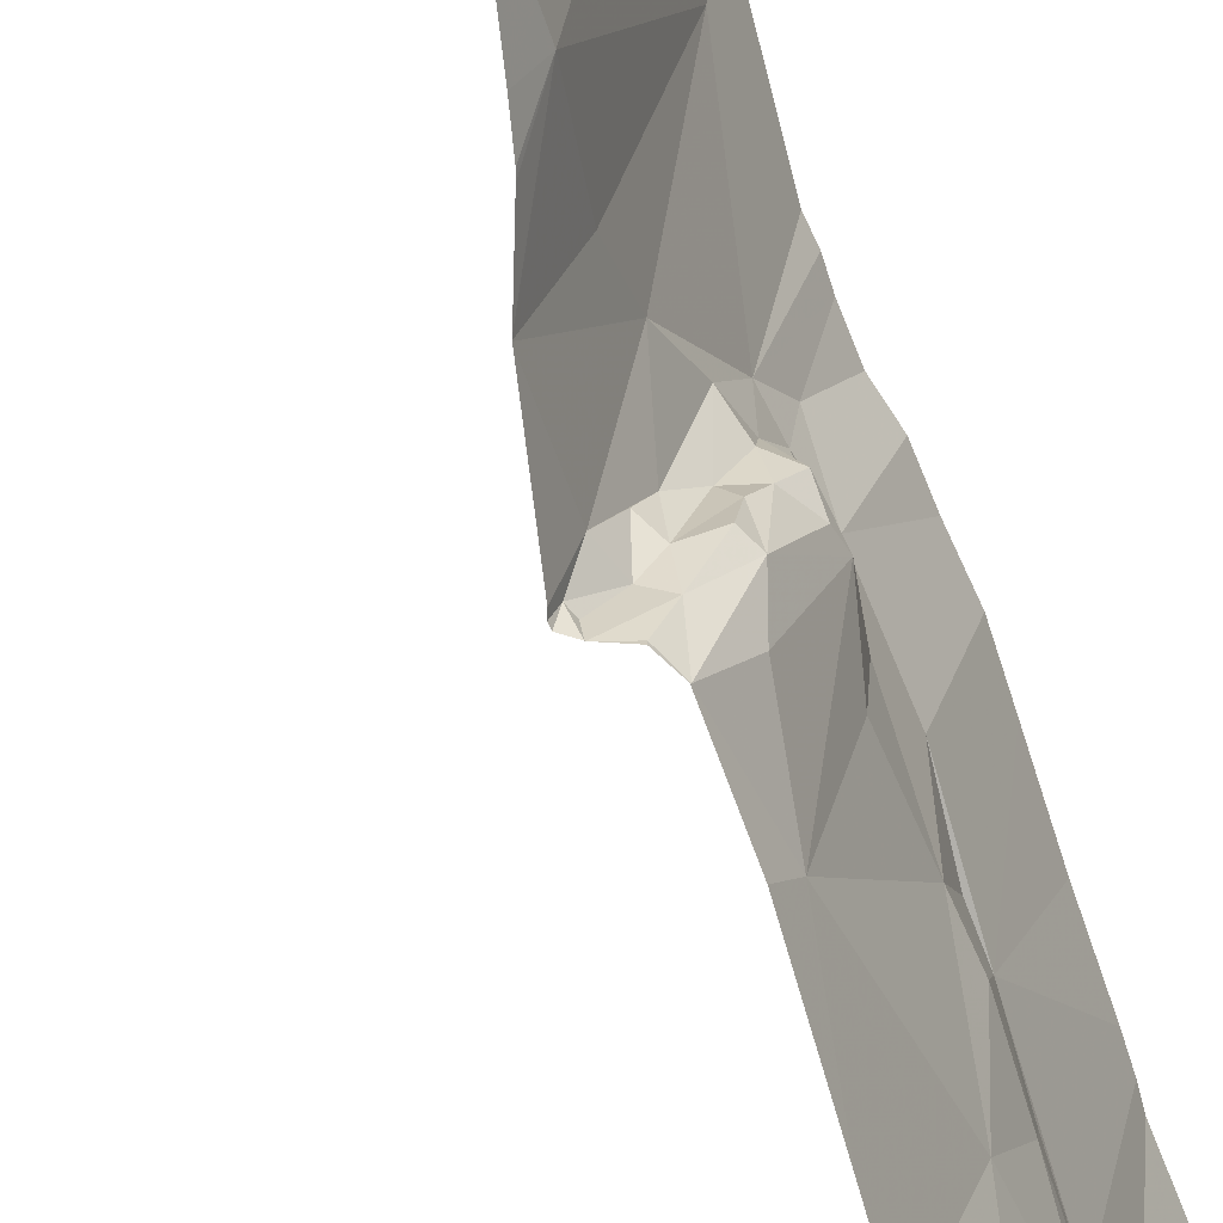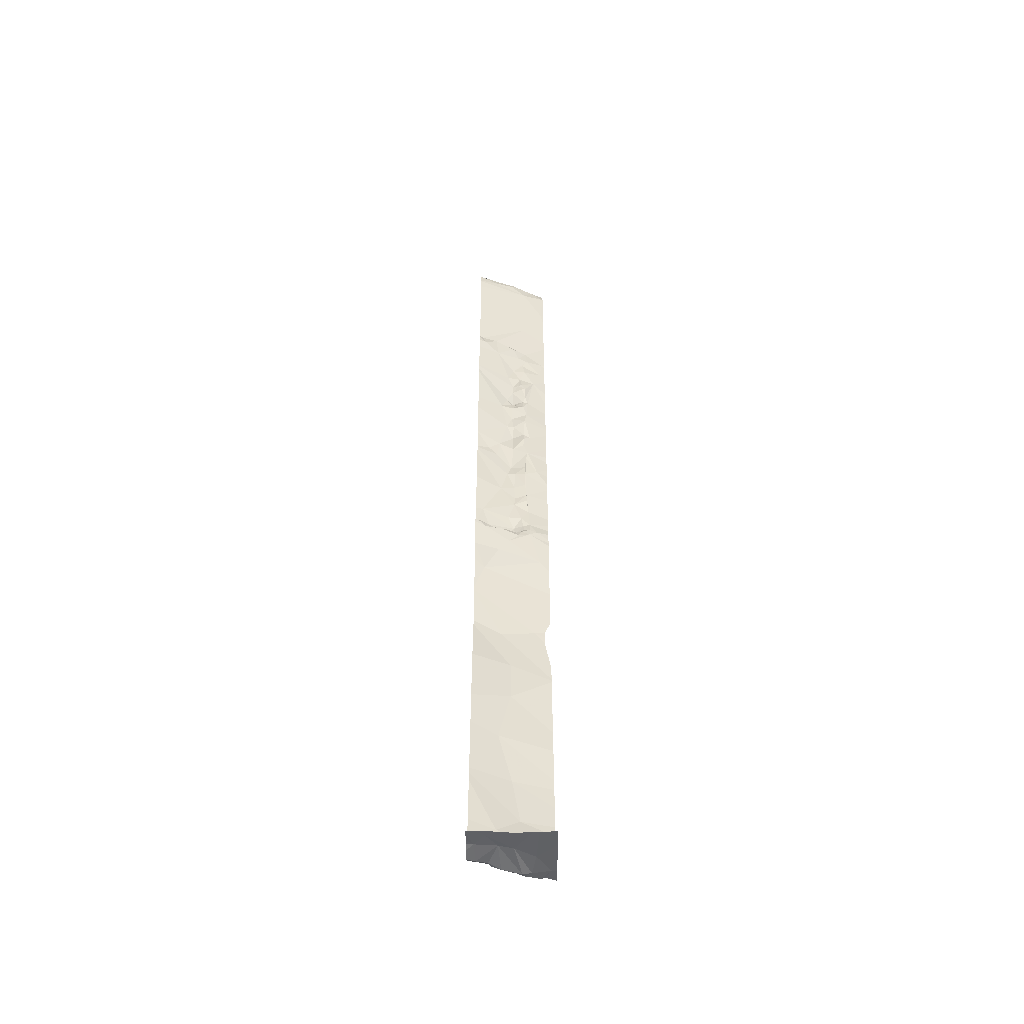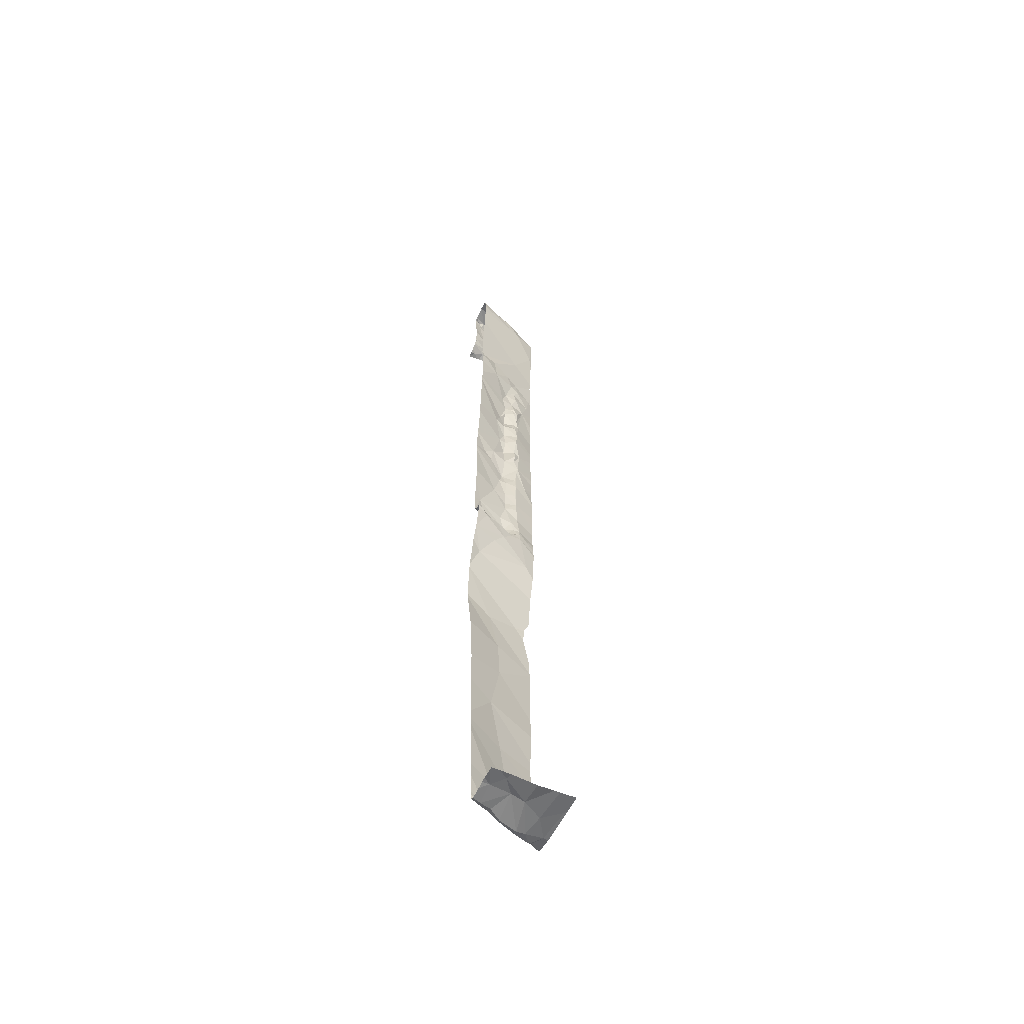
<metadata>
{"format":"obj","ext":"obj","renderer":"f3d","projection":"perspective","resolution":1024,"background":"white","views":[{"elev":-69.3,"azim":-161.5,"up":"+Y"},{"elev":-50.8,"azim":90.4,"up":"+Z"},{"elev":-57.5,"azim":65.1,"up":"+Z"}]}
</metadata>
<code>
v -58.25 235.4 483.3
v -58.02 235.4 483.2
v -58.27 236.2 483.2
v -58.3 235.8 483.2
v -58.02 235.8 483.2
v -58.1 235.5 483.2
v -58.02 236 483.2
v -58.96 236.2 490.7
v -58.96 236.2 491.1
v -58.43 236 483.2
v -58.02 236.1 483.2
v -58.02 236 483.2
v -58.02 235.6 483.2
v -58.02 235.5 483.2
v -58.27 235.6 483.3
v -58.97 236.2 492.1
v -58.95 236.2 492.3
v -58.91 235.7 486.6
v -58.96 236.2 490.9
v -58.92 236.2 488.9
v -58.94 235.6 487.2
v -58.87 235.7 486
v -58.83 236 490.6
v -58.83 235.9 490.2
v -58.83 235.9 483.8
v -58.72 235.7 483.4
v -58.84 235.8 491.5
v -58.77 235.6 491.8
v -58.81 235.8 492.7
v -58.82 235.9 492.5
v -58.72 235.4 489.4
v -58.83 235.7 489.3
v -59.03 236.2 483.9
v -58.78 235.7 492.5
v -58.81 235.9 491.4
v -58.87 236.2 494.7
v -58.83 235.7 490.2
v -58.8 235.9 493.7
v -58.67 235.5 493.3
v -58.56 235.3 492.5
v -58.86 236.2 494.2
v -59.07 236 487.3
v -58.68 235.3 490.6
v -58.68 235.3 488.3
v -58.69 235.3 490.7
v -58.84 236.1 489
v -58.67 235.6 492.9
v -58.95 236.2 490
v -58.82 236 491.6
v -58.84 236 491.9
v -58.8 236 488.9
v -58.95 236.2 493
v -58.77 235.4 488.2
v -58.95 236.2 490.3
v -58.94 236.2 493
v -58.29 236.2 483.2
v -58.89 236.1 488.5
v -58.87 236.1 483.4
v -58.63 235.6 483.2
v -58.89 235.8 484.1
v -58.68 235.3 490.6
v -58.55 235.3 492.6
v -58.88 236.1 490.3
v -58.86 236 489.5
v -58.84 235.8 489.6
v -58.84 236 489.7
v -58.84 235.9 489.8
v -58.85 235.8 489.7
v -58.8 235.6 489.9
v -58.85 235.8 490
v -58.87 235.7 490.4
v -58.83 236 490.7
v -58.84 235.8 490.8
v -58.8 235.6 490.9
v -58.86 236 491.1
v -58.82 235.9 492.7
v -58.82 235.9 492.8
v -58.92 236.2 492.7
v -58.82 235.8 492.3
v -58.83 236 492.9
v -58.81 235.9 491.8
v -58.87 236.1 492.4
v -58.83 235.9 490
v -58.63 235.5 483.3
v -58.66 235.6 483.3
v -58.54 235.5 483.2
v -58.84 235.9 491.9
v -58.82 235.9 492
v -58.8 235.9 492.2
v -58.8 235.9 492.2
v -58.82 235.8 492.1
v -58.95 236.2 490.1
v -58.82 235.7 492
v -58.84 235.9 490.4
v -58.81 235.7 491.3
v -58.87 235.8 491.1
v -58.94 236.2 488.5
v -58.94 236.2 489.1
v -58.87 235.8 484.7
v -58.95 236.2 490.5
v -58.57 235.3 488.9
v -58.63 235.4 488.9
v -58.87 235.8 489.1
v -58.84 235.9 489.3
v -58.84 235.9 489.1
v -58.84 236 489.2
v -58.85 235.8 489
v -58.95 236.2 490.8
v -58.88 236.2 494.3
v -58.83 235.9 490.9
v -58.61 235.3 493.3
v -58.58 235.4 493.1
v -58.97 236.2 491.8
v -58.97 236.2 491.7
v -58.94 236.2 490.2
v -58.61 235.3 488.5
v -58.84 235.8 491.8
v -58.84 235.7 491.9
v -58.87 235.8 491.9
v -58.81 235.8 491.7
v -58.79 235.9 492.3
v -58.84 235.8 490.3
v -58.73 235.7 488.7
v -58.79 235.9 493
v -58.93 235.4 494.8
v -58.95 235.4 494.9
v -58.95 236.2 489.3
v -58.6 235.5 494.8
v -58.93 236.2 494.9
v -58.76 235.9 494.9
v -58.68 235.8 494.8
v -58.74 235.9 494.6
v -58.83 236 494.8
v -58.86 236.2 494.7
v -58.61 235.3 488.5
v -58.78 235.6 485.3
v -58.56 235.3 483.9
v -58.54 235.3 483.7
v -58.56 235.3 492.5
v -58.83 235.8 491.3
v -58.93 236.2 493
v -58.85 236 493.2
v -58.71 235.6 483.8
v -58.68 235.3 489
v -58.77 235.4 489.1
v -58.32 236.2 483.2
v -58.94 236.2 493.1
v -58.27 236.2 483.2
v -58.72 235.6 488.5
v -58.78 235.9 483.3
v -58.69 235.9 483.2
v -58.69 236.2 483.3
v -58.82 236.1 483.3
v -58.7 235.7 483.2
v -58.69 236 483.2
v -58.75 235.9 483.2
v -58.81 236.1 483.3
v -58.5 235.4 483.2
v -58.87 236.2 494.7
v -58.53 235.3 483.3
v -58.57 235.4 483.3
v -58.67 235.8 483.2
v -58.89 236.2 483.3
v -58.87 236.2 494.7
v -58.89 236.2 494.1
v -58.82 236 489
v -58.77 235.8 488.9
v -58.8 235.8 488.9
v -58.8 235.9 489
v -58.83 235.9 489
v -58.74 235.7 488.9
v -58.81 235.7 489
v -58.79 235.5 489
v -58.82 235.9 491
v -58.84 235.9 491.1
v -58.8 235.5 490.6
v -58.81 235.8 492.3
v -58.75 235.8 493.2
v -58.61 235.5 483.2
v -58.77 235.4 490.8
v -58.78 235.7 489
v -58.77 235.6 488.9
v -58.69 235.4 489
v -58.69 235.5 488.9
v -58.6 235.4 488.9
v -58.65 235.5 488.9
v -58.86 235.7 489.1
v -58.68 235.6 488.9
v -58.64 235.3 489
v -58.96 236.2 491.5
v -58.97 236.2 491.3
v -58.55 235.3 488.9
v -58.95 236.2 483.4
v -58.96 236.2 491.4
v -59.01 235.5 494.1
v -58.69 235.3 488.3
v -59.09 236.2 484.5
v -58.58 235.3 484.4
v -58.59 235.3 484.6
v -58.82 235.3 487.3
v -59.03 235.3 494.1
v -58.95 236.2 483.4
v -58.76 235.6 494.9
v -58.69 235.6 494.9
v -58.66 235.5 494.9
v -58.64 235.5 494.9
v -58.7 235.3 495
v -58.91 235.4 494.9
v -58.7 235.4 494.9
v -58.63 235.4 494.9
v -58.96 236.2 483.5
v -58.96 236.2 489.4
v -58.87 235.7 494.9
v -58.91 235.9 495
v -58.77 235.8 494.9
v -58.9 236.1 494.9
v -58.92 236.2 489
v -58.91 236.2 488.9
v -59.08 236.2 486.5
v -58.99 235.5 494.8
v -58.92 235.3 494.9
v -59.03 235.7 494.9
v -58.99 235.5 494.9
v -59.03 235.6 494.9
v -58.6 235.3 484.8
v -59.03 236 494.9
v -58.6 235.3 484.6
v -59 235.5 494.9
v -58.94 235.5 494.9
v -58.7 235.3 486.6
v -59.06 235.7 494.9
v -58.81 235.3 487.2
v -58.95 235.6 494.9
v -59.08 236.2 486.5
v -59.08 236.2 486.5
v -59.09 236.2 486.6
v -58.91 235.3 494.9
v -58.72 235.8 494.9
v -58.97 235.6 494.7
v -58.95 235.5 494.7
v -58.22 236.2 483.2
v -58.96 235.5 494.2
v -58.86 235.3 494.2
v -58.96 236.2 489.6
v -59.03 235.6 494.1
v -59.02 235.6 494.2
v -58.63 235.3 485.8
v -58.66 235.3 486.2
v -59.08 235.8 494.2
v -59 235.6 494.3
v -58.02 235.3 483.2
v -58.9 235.4 494.3
v -58.97 235.6 494.3
v -58.95 236.2 489.8
v -58.25 235.3 483.3
v -59.04 235.7 494.6
v -58.02 236.2 483.2
v -58.93 236.2 494.9
v -58.98 236.2 494.9
v -58.06 235.3 483.2
v -59.07 236.2 495
v -58.99 236 495
v -58.19 235.3 483.3
v -58.33 235.3 483.2
v -59.1 236.2 487.3
v -59.1 236.2 487.4
v -59.1 236.2 487.2
v -59.1 235.9 494.9
v -59.1 235.9 494.9
v -59.1 236.2 484.8
v -59.1 236.2 487.5
v -59.1 235.4 494.1
v -59.1 235.4 494.1
v -59.1 235.9 494.9
v -59.1 236 495
v -59.1 235.6 494.1
v -58.25 236.2 483.2
v -58.95 236.2 493.4
v -59.1 235.7 494.1
v -59.1 235.6 494.1
v -59.1 235.8 494.9
v -59.1 235.9 494.9
v -59.1 235.7 494.9
v -59.1 235.7 494.9
v -59.1 235.8 494.8
v -59.1 235.8 494.7
v -59.1 235.7 494.1
v -59.1 235.8 494.2
v -59.1 235.8 494.2
v -59.1 235.8 494.2
v -59.1 235.9 494.3
v -59.1 235.9 494.4
v -59.1 235.9 494.4
v -59.1 235.9 494.6
v -59.1 236.2 495
v -59.1 236.2 495
v -59.1 236 495
v -59.1 236.1 495
v -58.5 235.3 494.7
v -58.5 235.3 494.7
v -58.55 235.3 493
v -58.71 235.3 488.2
v -58.61 235.3 488.5
v -58.54 235.3 483.3
v -58.52 235.3 483.3
v -58.65 235.3 490
v -58.69 235.3 490.7
v -58.66 235.3 491
v -58.68 235.3 489
v -58.68 235.3 489
v -58.57 235.3 488.9
v -58.57 235.3 488.9
v -58.57 235.3 492.3
v -58.6 235.3 491.7
v -58.65 235.3 491
v -58.6 235.3 491.5
v -58.59 235.3 493.3
v -58.58 235.3 493.4
v -58.54 235.3 493.1
v -58.54 235.3 493.1
v -58.66 235.3 489.7
v -58.54 235.3 488.9
v -58.53 235.3 488.9
v -58.61 235.3 488.5
v -58.53 235.3 483.4
v -58.54 235.3 483.4
v -58.54 235.3 494.9
v -58.53 235.3 494.9
v -58.51 235.3 494.6
v -58.53 235.3 494.2
v -58.56 235.3 493.2
v -58.62 235.3 485.4
v -58.57 235.3 492.4
v -58.68 235.3 489.3
v -58.79 235.3 487.8
v -58.79 235.3 487.8
v -58.79 235.3 487.8
v -58.78 235.3 487.9
v -58.47 235.3 483.2
v -58.5 235.3 483.2
v -58.51 235.3 483.3
v -58.65 235.3 491
v -58.58 235.3 488.9
v -58.64 235.3 489
v -58.68 235.3 489
v -58.57 235.3 488.9
v -58.57 235.3 488.9
v -58.54 235.3 488.9
v -58.85 235.3 494.2
v -58.86 235.3 494.2
v -59.02 235.3 494
v -58.89 235.3 494.1
v -58.9 235.3 494.1
v -58.97 235.3 494.1
v -58.85 235.3 494.9
v -58.81 235.3 494.9
v -58.56 235.3 494.9
v -58.6 235.3 494.9
v -58.55 235.3 494.9
v -58.68 235.3 495
v -58.7 235.3 495
v -58.71 235.3 495
v -58.85 235.3 494.9
v -58.85 235.3 494.9
v -58.89 235.3 494.9
v -58.88 235.3 494.8
v -58.9 235.3 494.9
v -58.87 235.3 494.7
v -58.69 235.3 495
v -58.9 235.3 494.9
v -58.88 235.3 494.2
v -58.92 235.3 494.1
v -58.83 235.3 494.4
v -58.85 235.3 494.2
v -58.79 235.3 487.8
v -58.79 235.3 487.8
v -59.07 235.3 494
v -59.1 235.3 494
v -58.96 236.2 492.6
v -58.95 236.2 492.7
v -58.94 236.2 493.6
v -58.69 236.2 483.3
v -58.79 236.2 483.3
v -58.81 236.2 483.3
v -58.9 236.2 483.3
v -58.89 236.2 483.3
v -58.96 236.2 494.9
v -58.94 236.2 494.9
v -58.98 236.2 494.9
v -59.01 236.2 494.9
v -59.08 236.2 495
v -59.08 236.2 485.6
v -59.08 236.2 485.6
v -58.99 236.2 483.7
v -59.09 236.2 484.5
v -59.08 236.2 484.2
v -58.87 236.2 494.7
v -59.09 236.2 486.6
v -59.1 236.2 486.7
v -58.92 236.2 488.7
v -58.95 236.2 488.3
v -59.01 236.2 488.1
v -58.99 236.2 483.7
v -59.05 236.2 484
v -59.07 236.2 485.3
v -58.91 236.2 488.8
v -59.03 236.2 488
v -59.06 236.2 484
v -59.1 236.2 484.7
v -59.09 236.2 484.9
v -59.1 236.2 484.8
v -59.1 236.2 487.5
v -59.09 236.2 495
v -59.1 236.2 495
v -59.05 236.2 487.9
v -59.04 236.2 487.9
v -59.04 236.2 487.9
v -59.04 236.2 487.9
f 14 6 2
f 2 6 1
f 5 4 6
f 7 4 5
f 11 3 10
f 12 10 7
f 3 11 257
f 13 6 14
f 15 1 6
f 10 4 7
f 5 6 13
f 15 6 4
f 406 51 400
f 11 10 12
f 2 1 260
f 22 18 248
f 18 21 200
f 405 136 410
f 78 77 76
f 124 178 47
f 236 21 235
f 99 136 225
f 235 18 219
f 18 22 234
f 143 60 199
f 310 144 31
f 212 106 127
f 24 63 23
f 23 94 24
f 27 28 95
f 29 30 76
f 142 38 39
f 81 49 50
f 106 104 105
f 25 26 58
f 25 143 26
f 31 32 65
f 404 60 33
f 194 75 191
f 139 47 62
f 43 176 45
f 120 28 27
f 30 29 34
f 173 103 145
f 103 32 31
f 116 185 135
f 79 34 139
f 49 35 194
f 69 37 43
f 138 143 137
f 111 39 38
f 132 128 299
f 134 41 109
f 403 25 394
f 218 51 20
f 91 79 93
f 113 49 114
f 402 53 407
f 57 149 53
f 26 84 85
f 58 26 150
f 160 161 304
f 151 59 15
f 151 155 156
f 158 1 15
f 15 59 86
f 202 163 193
f 92 67 48
f 309 144 310
f 72 23 63
f 171 167 168
f 104 64 65
f 51 167 123
f 166 170 169
f 173 181 172
f 65 68 69
f 64 66 65
f 51 46 166
f 66 67 65
f 83 67 24
f 68 65 67
f 37 69 70
f 69 68 70
f 63 24 92
f 73 71 72
f 23 72 71
f 71 73 74
f 120 117 118
f 140 95 96
f 71 74 176
f 72 75 110
f 9 72 19
f 76 77 29
f 78 76 82
f 30 34 79
f 47 34 29
f 29 77 80
f 124 29 80
f 81 50 87
f 30 121 82
f 8 63 100
f 278 141 147
f 82 90 88
f 141 80 78
f 82 50 113
f 24 122 83
f 85 84 179
f 86 59 179
f 88 87 50
f 91 88 89
f 88 90 89
f 90 121 177
f 177 79 91
f 401 57 53
f 93 119 91
f 71 94 23
f 96 95 74
f 185 186 102
f 400 51 97
f 101 102 311
f 60 99 227
f 192 102 101
f 104 32 103
f 104 103 105
f 105 166 106
f 105 103 107
f 105 107 170
f 35 175 75
f 399 267 398
f 117 81 87
f 75 174 110
f 39 112 47
f 112 39 111
f 398 42 236
f 67 66 64
f 119 118 117
f 67 64 212
f 69 31 65
f 93 118 119
f 120 118 28
f 90 82 121
f 31 69 306
f 94 71 122
f 71 37 122
f 322 192 323
f 149 123 116
f 29 124 47
f 37 70 122
f 27 140 35
f 325 84 326
f 87 88 91
f 213 214 268
f 125 126 220
f 221 126 125
f 206 238 204
f 128 206 327
f 131 132 130
f 397 134 109
f 130 238 131
f 132 131 128
f 132 134 133
f 133 130 132
f 258 134 36
f 132 38 41
f 134 132 41
f 318 38 330
f 112 111 317
f 32 104 65
f 396 60 408
f 60 25 33
f 308 180 74
f 313 93 333
f 106 46 217
f 51 57 97
f 95 140 27
f 93 79 40
f 78 82 379
f 52 78 380
f 39 178 142
f 26 143 84
f 310 31 334
f 31 145 103
f 395 60 396
f 301 112 320
f 95 28 314
f 165 38 381
f 136 22 247
f 394 25 211
f 307 180 308
f 136 99 270
f 337 271 376
f 393 136 405
f 375 336 416
f 335 42 337
f 123 149 57
f 303 149 324
f 150 26 85
f 15 4 151
f 152 3 146
f 153 152 383
f 157 152 153
f 154 150 85
f 154 162 150
f 4 10 155
f 151 4 155
f 156 162 151
f 156 155 157
f 150 156 157
f 15 86 158
f 161 160 158
f 264 158 339
f 339 160 340
f 151 162 59
f 150 162 156
f 84 161 86
f 158 86 161
f 155 152 157
f 58 153 163
f 385 153 386
f 10 152 155
f 392 22 136
f 201 195 272
f 25 58 211
f 46 106 166
f 104 106 64
f 169 168 167
f 166 169 51
f 169 170 107
f 57 51 123
f 107 187 172
f 188 123 167
f 171 168 172
f 107 172 168
f 187 103 173
f 67 83 70
f 73 96 74
f 75 175 174
f 110 73 72
f 120 81 117
f 120 27 49
f 74 95 315
f 37 71 176
f 110 174 73
f 67 70 68
f 140 175 35
f 177 89 90
f 38 142 278
f 79 177 30
f 76 30 82
f 49 81 120
f 142 178 124
f 80 77 78
f 88 50 82
f 70 83 122
f 58 150 157
f 84 86 179
f 59 85 179
f 157 153 58
f 91 89 177
f 45 180 307
f 74 180 176
f 308 74 342
f 174 175 96
f 96 73 174
f 144 145 31
f 173 145 144
f 182 184 181
f 182 181 173
f 173 183 182
f 184 182 183
f 181 184 171
f 188 186 185
f 144 189 183
f 186 184 102
f 173 172 187
f 181 171 172
f 188 171 184
f 184 186 188
f 391 261 390
f 344 144 345
f 311 183 346
f 192 101 312
f 390 261 389
f 183 189 343
f 183 173 144
f 107 168 169
f 183 102 184
f 192 185 102
f 171 188 167
f 185 123 188
f 170 166 105
f 103 187 107
f 25 60 143
f 389 259 387
f 388 258 129
f 119 117 87
f 39 47 178
f 85 59 154
f 59 162 154
f 3 152 10
f 93 28 118
f 177 121 30
f 387 258 388
f 175 140 96
f 24 94 122
f 167 51 169
f 35 49 27
f 91 119 87
f 38 132 329
f 306 69 61
f 352 195 353
f 386 153 384
f 385 163 153
f 246 245 242
f 305 160 304
f 207 208 355
f 204 215 203
f 204 203 205
f 205 206 204
f 209 208 207
f 205 209 210
f 210 209 207
f 229 208 209
f 210 206 205
f 358 207 360
f 214 213 215
f 216 214 215
f 233 229 213
f 130 216 215
f 384 153 383
f 355 221 363
f 220 240 125
f 363 237 364
f 233 222 223
f 223 222 224
f 228 223 224
f 268 226 274
f 304 161 325
f 383 152 382
f 215 213 203
f 220 228 224
f 213 229 203
f 229 223 228
f 231 220 224
f 222 231 224
f 231 222 283
f 222 213 269
f 303 53 149
f 229 233 223
f 228 220 126
f 221 125 365
f 366 252 368
f 228 126 208
f 126 221 208
f 239 220 231
f 382 152 146
f 381 38 278
f 237 221 367
f 206 128 238
f 327 210 359
f 239 240 220
f 243 242 352
f 279 246 287
f 380 78 379
f 288 249 289
f 246 250 249
f 242 253 246
f 243 252 242
f 195 242 245
f 302 53 196
f 353 201 372
f 379 82 17
f 291 250 292
f 373 243 374
f 253 250 246
f 301 47 112
f 215 238 130
f 229 228 208
f 292 256 293
f 252 250 253
f 125 240 252
f 242 252 253
f 240 239 252
f 215 204 238
f 98 106 217
f 205 203 209
f 130 133 216
f 216 133 258
f 262 216 259
f 256 231 284
f 222 233 213
f 259 258 387
f 261 259 389
f 164 134 159
f 258 259 216
f 275 262 297
f 261 262 259
f 258 133 134
f 276 245 280
f 300 132 299
f 262 214 216
f 229 209 203
f 214 262 226
f 256 239 231
f 239 256 252
f 124 80 142
f 80 141 142
f 256 250 252
f 297 261 298
f 128 131 238
f 299 128 328
f 392 136 393
f 265 42 267
f 266 42 265
f 137 143 198
f 129 258 36
f 36 134 164
f 197 60 395
f 138 84 143
f 61 69 43
f 40 79 139
f 135 185 322
f 267 42 398
f 55 141 52
f 52 141 78
f 116 123 185
f 401 53 402
f 45 176 180
f 43 37 176
f 62 47 301
f 407 338 417
f 54 63 115
f 147 141 55
f 268 214 226
f 269 213 268
f 139 34 47
f 270 99 197
f 44 53 303
f 271 42 266
f 410 270 411
f 336 271 412
f 196 53 44
f 278 142 141
f 272 195 276
f 273 201 272
f 198 143 199
f 274 226 275
f 199 60 227
f 100 63 54
f 275 226 262
f 276 195 245
f 227 99 225
f 377 273 378
f 225 136 332
f 279 245 246
f 280 245 279
f 19 72 108
f 281 222 282
f 230 18 232
f 282 222 269
f 283 222 281
f 17 82 16
f 284 231 283
f 232 18 200
f 200 21 335
f 285 256 284
f 286 256 285
f 16 82 113
f 287 246 288
f 247 22 248
f 288 246 249
f 289 249 290
f 248 18 230
f 9 75 72
f 290 249 291
f 251 2 260
f 291 249 250
f 292 250 256
f 293 256 294
f 255 1 264
f 264 1 158
f 294 256 286
f 295 261 296
f 8 72 63
f 263 1 255
f 296 261 391
f 297 262 261
f 298 261 295
f 260 1 263
f 108 72 8
f 311 102 183
f 312 101 311
f 115 63 92
f 313 28 93
f 314 28 313
f 48 67 254
f 315 95 316
f 316 95 314
f 317 111 318
f 92 24 67
f 193 163 385
f 318 111 38
f 319 112 331
f 320 112 319
f 56 3 148
f 321 31 306
f 322 185 192
f 146 3 56
f 323 192 348
f 324 149 116
f 114 49 190
f 325 161 84
f 326 84 138
f 113 50 49
f 327 206 210
f 328 128 327
f 20 51 406
f 329 132 300
f 330 38 329
f 331 112 317
f 33 25 403
f 332 136 247
f 97 57 401
f 333 93 40
f 334 31 321
f 159 134 397
f 335 21 42
f 165 41 38
f 337 42 271
f 338 53 302
f 109 41 165
f 339 158 160
f 340 160 341
f 190 49 194
f 341 160 305
f 342 74 315
f 191 75 9
f 343 189 344
f 344 189 144
f 194 35 75
f 345 144 309
f 346 183 343
f 347 192 312
f 254 67 244
f 244 67 212
f 348 192 347
f 349 243 350
f 350 243 371
f 351 201 377
f 197 99 60
f 352 242 195
f 202 58 163
f 353 195 201
f 354 201 351
f 211 58 202
f 355 208 221
f 356 207 355
f 127 106 98
f 357 210 358
f 358 210 207
f 359 210 357
f 212 64 106
f 360 207 369
f 361 207 362
f 217 46 218
f 218 46 51
f 362 207 356
f 363 221 237
f 219 18 234
f 364 237 370
f 365 125 366
f 235 21 18
f 366 125 252
f 367 221 365
f 368 252 373
f 369 207 361
f 236 42 21
f 370 237 367
f 371 243 352
f 234 22 392
f 372 201 354
f 373 252 243
f 241 3 257
f 374 243 349
f 417 375 418
f 148 3 277
f 376 271 336
f 377 201 273
f 277 3 241
f 407 53 338
f 408 60 404
f 409 270 197
f 410 136 270
f 413 296 391
f 414 296 413
f 415 336 412
f 416 336 415
f 417 338 375
f 418 375 416

</code>
